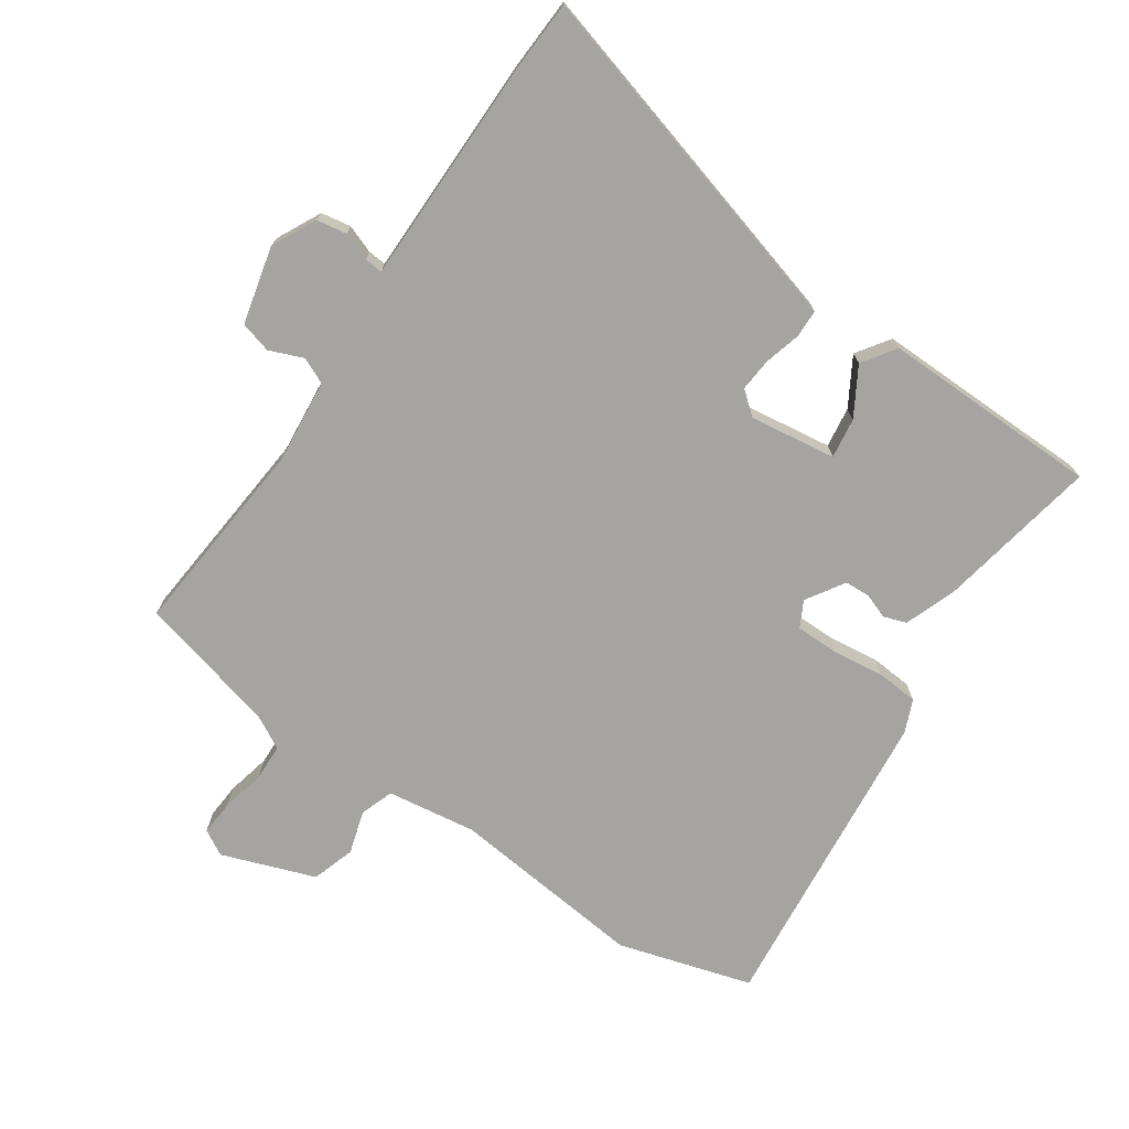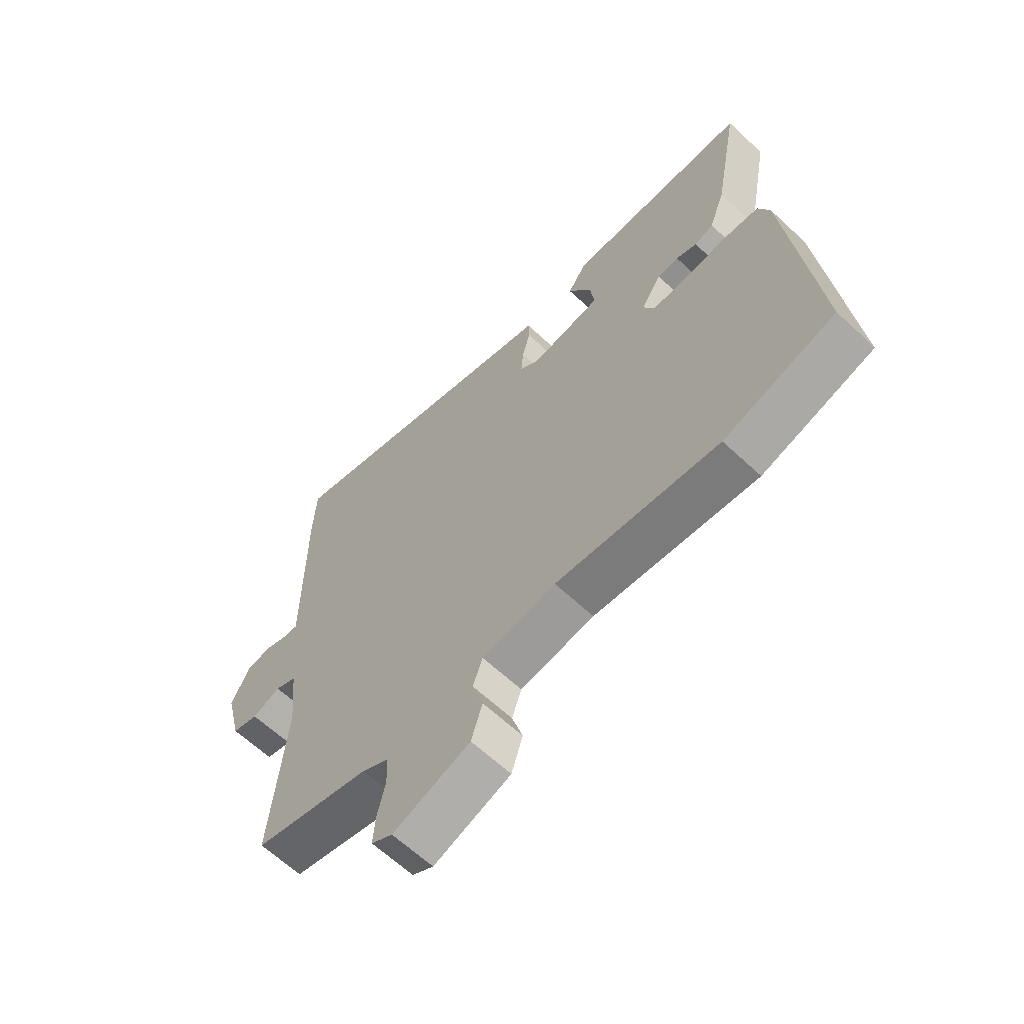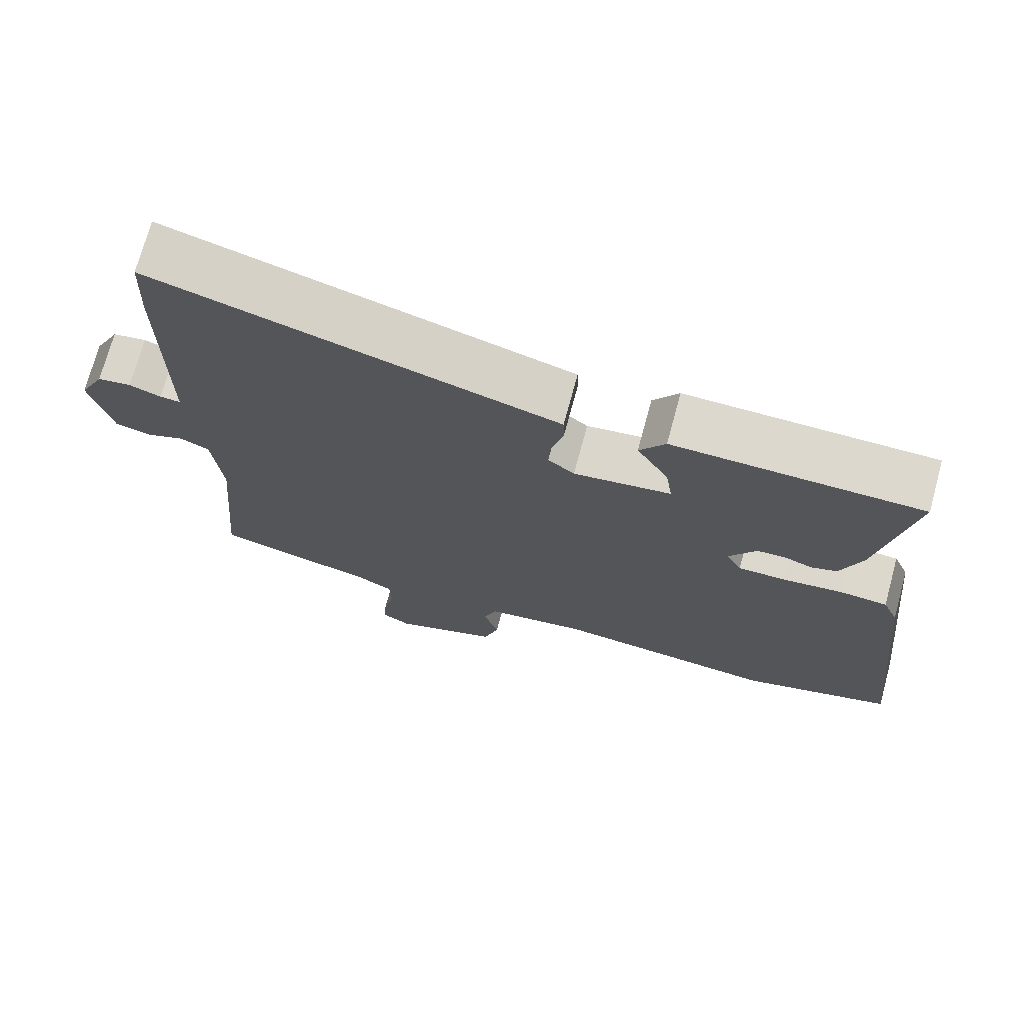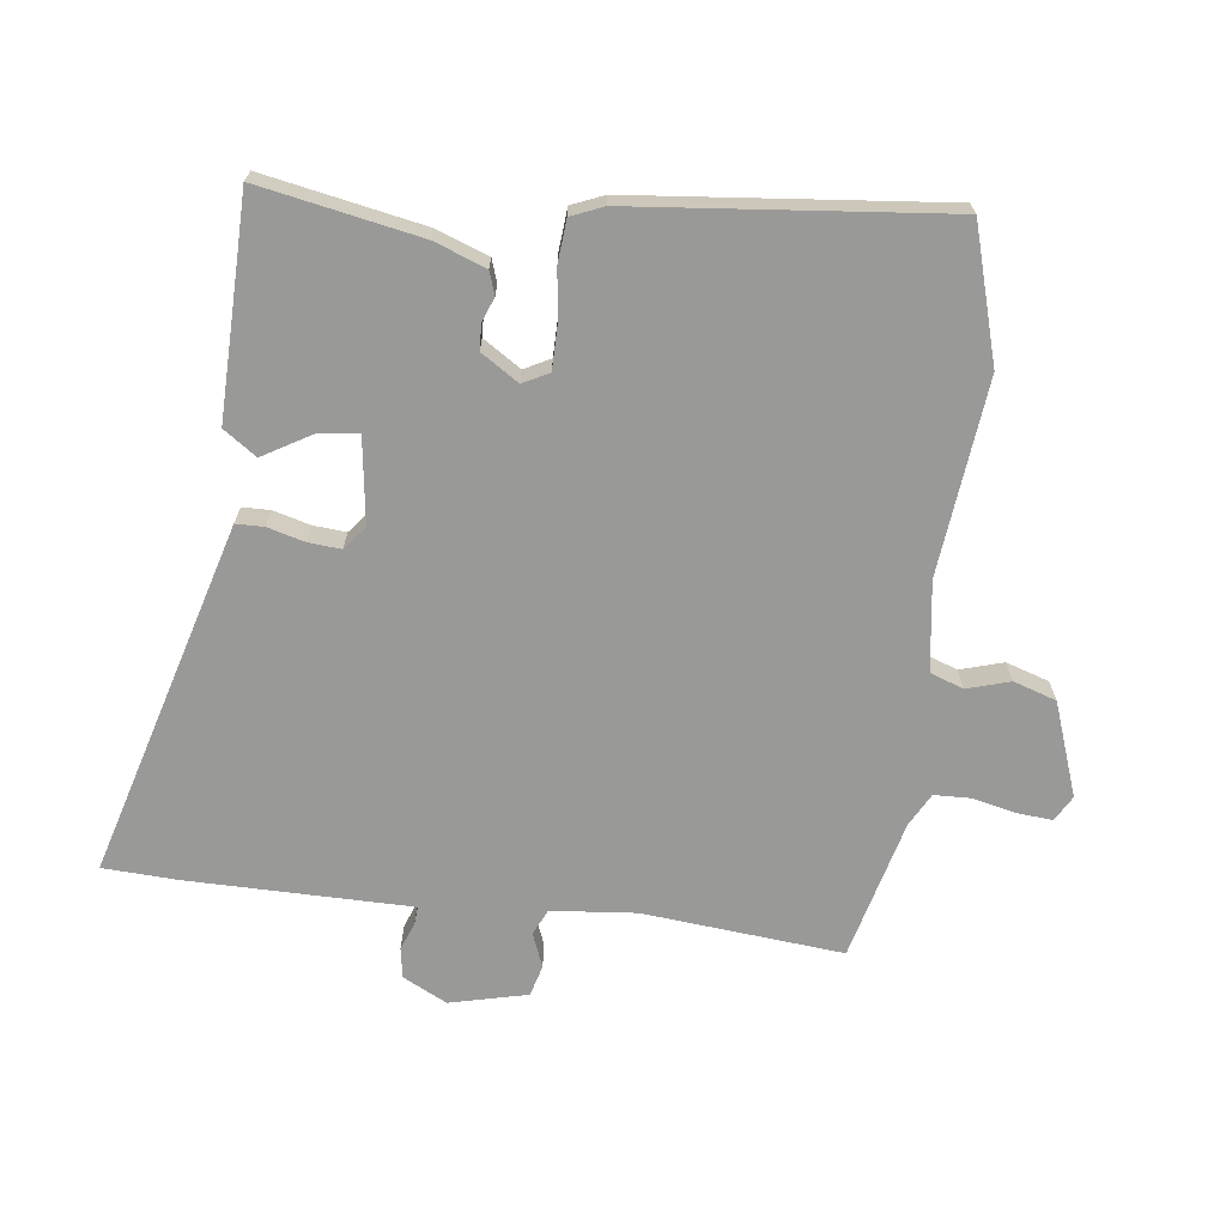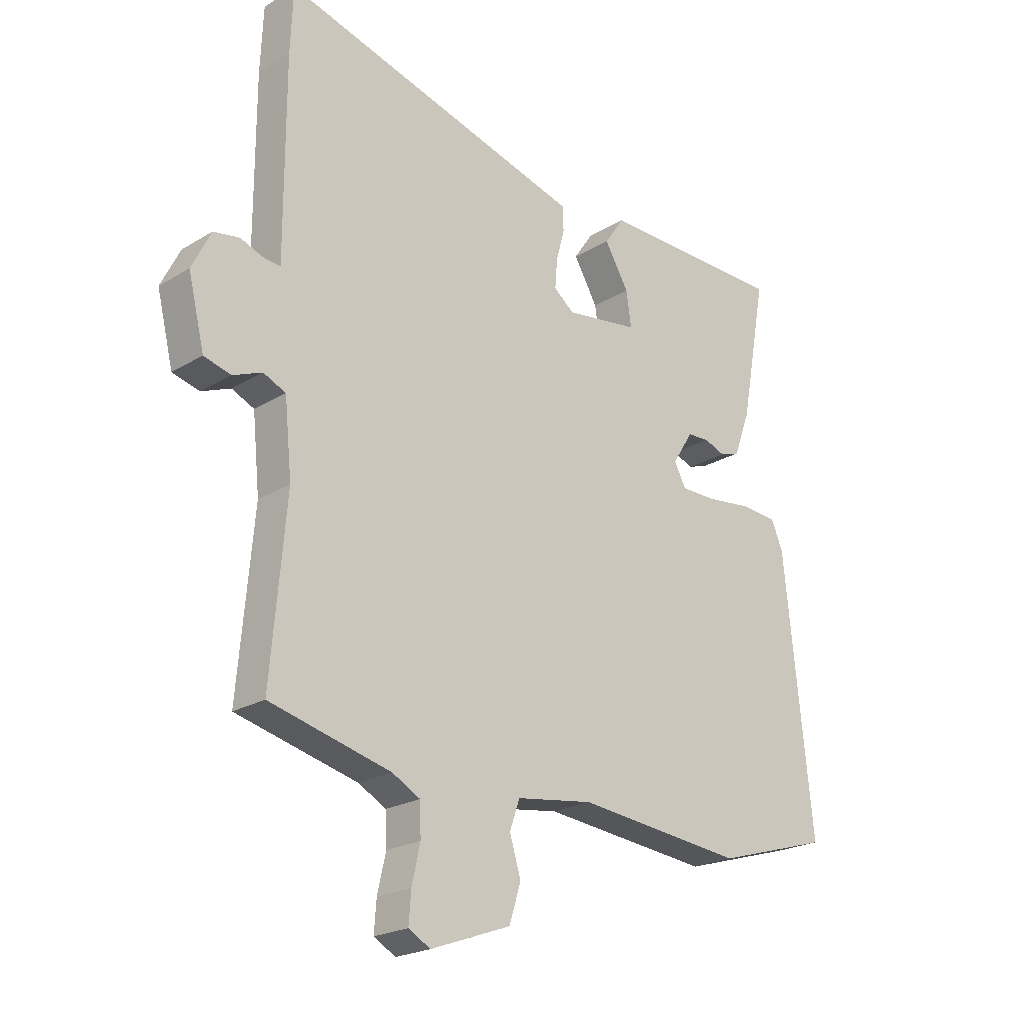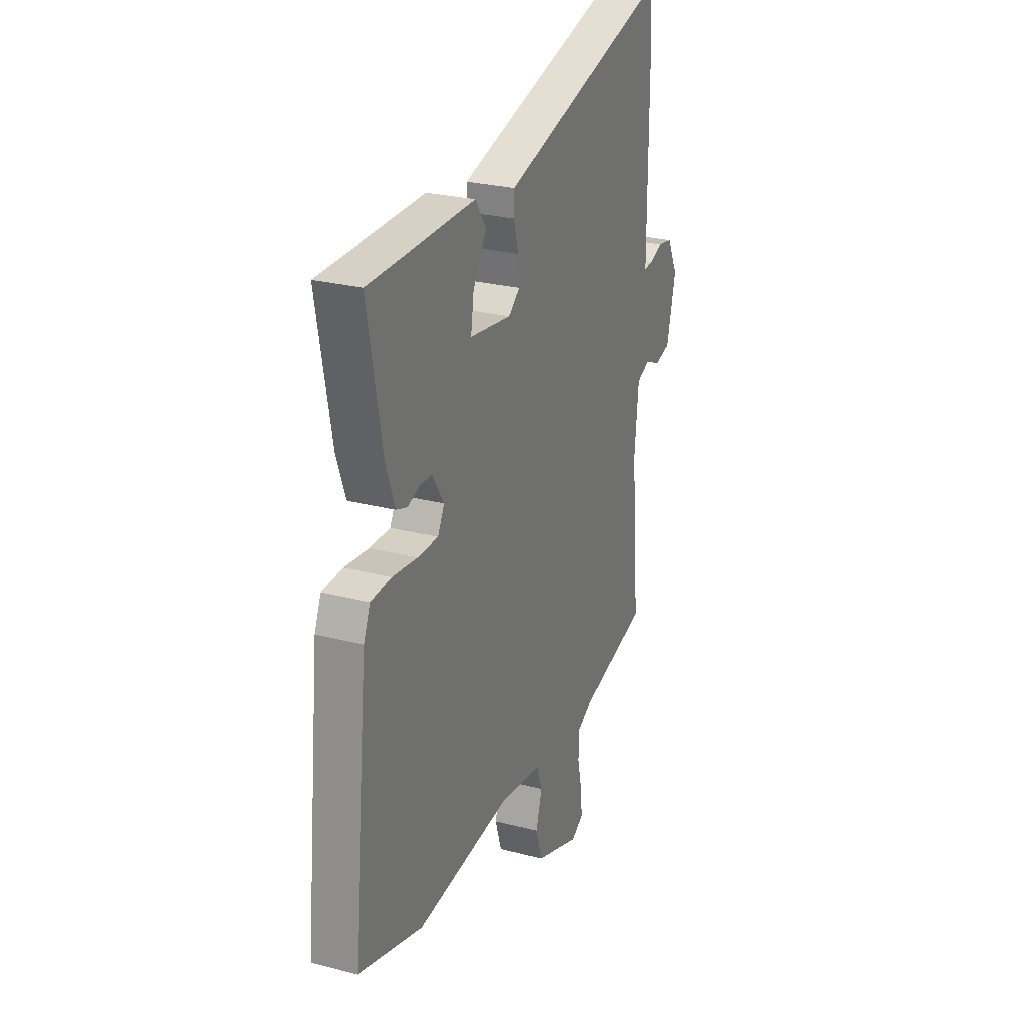
<metadata>
{"format":"obj","ext":"obj","renderer":"f3d","projection":"perspective","resolution":1024,"background":"white","views":[{"elev":-73.3,"azim":-34.4,"up":"+Y"},{"elev":-63.3,"azim":46.6,"up":"+Z"},{"elev":72.2,"azim":15.2,"up":"+Z"},{"elev":-68.8,"azim":82.7,"up":"+Y"},{"elev":-22.1,"azim":-43.5,"up":"+Z"},{"elev":26.2,"azim":112.4,"up":"+Z"}]}
</metadata>
<code>
v 0.519 0.07 0.476
v 0.473 0.07 0.228
v 0.444 0.07 0.149
v 0.409 0.07 0.137
v 0.371 0.07 0.151
v 0.332 0.07 0.149
v 0.295 0.07 0.091
v 0.316 0.07 0.051
v 0.381 0.07 0.051
v 0.461 0.07 0.061
v 0.526 0.07 0.056
v 0.547 0.07 0.006
v 0.597 0.07 -0.471
v 0.392 0.07 -0.532
v 0.091 0.07 -0.501
v -0.046 0.07 -0.521
v -0.064 0.07 -0.572
v -0.044 0.07 -0.638
v -0.065 0.07 -0.704
v -0.208 0.07 -0.756
v -0.247 0.07 -0.734
v -0.243 0.07 -0.68
v -0.228 0.07 -0.614
v -0.23 0.07 -0.557
v -0.28 0.07 -0.53
v -0.496 0.07 -0.476
v -0.469 0.07 -0.169
v -0.482 0.07 -0.039
v -0.522 0.07 -0.021
v -0.574 0.07 -0.042
v -0.622 0.07 -0.029
v -0.651 0.07 0.09
v -0.617 0.07 0.158
v -0.571 0.07 0.166
v -0.528 0.07 0.15
v -0.5 0.07 0.148
v -0.5 0.07 0.197
v -0.5 0.07 0.492
v -0.495 0.07 0.606
v 0.007 0.07 0.466
v 0.05 0.07 0.454
v 0.051 0.07 0.411
v 0.036 0.07 0.355
v 0.032 0.07 0.304
v 0.068 0.07 0.275
v 0.2 0.07 0.294
v 0.191 0.07 0.356
v 0.148 0.07 0.429
v 0.183 0.07 0.48
v 0.404 0.07 0.477
v 0.519 0 0.476
v 0.473 0 0.228
v 0.444 0 0.149
v 0.409 0 0.137
v 0.371 0 0.151
v 0.332 0 0.149
v 0.295 0 0.091
v 0.316 0 0.051
v 0.381 0 0.051
v 0.461 0 0.061
v 0.526 0 0.056
v 0.547 0 0.006
v 0.597 0 -0.471
v 0.392 0 -0.532
v 0.091 0 -0.501
v -0.046 0 -0.521
v -0.064 0 -0.572
v -0.044 0 -0.638
v -0.065 0 -0.704
v -0.208 0 -0.756
v -0.247 0 -0.734
v -0.243 0 -0.68
v -0.228 0 -0.614
v -0.23 0 -0.557
v -0.28 0 -0.53
v -0.496 0 -0.476
v -0.469 0 -0.169
v -0.482 0 -0.039
v -0.522 0 -0.021
v -0.574 0 -0.042
v -0.622 0 -0.029
v -0.651 0 0.09
v -0.617 0 0.158
v -0.571 0 0.166
v -0.528 0 0.15
v -0.5 0 0.148
v -0.5 0 0.197
v -0.5 0 0.492
v -0.495 0 0.606
v 0.007 0 0.466
v 0.05 0 0.454
v 0.051 0 0.411
v 0.036 0 0.355
v 0.032 0 0.304
v 0.068 0 0.275
v 0.2 0 0.294
v 0.191 0 0.356
v 0.148 0 0.429
v 0.183 0 0.48
v 0.404 0 0.477
f 47 48 49 50
f 46 47 50 1
f 40 41 42 43
f 40 43 44
f 37 38 39 40
f 36 37 40 44
f 32 33 34 35
f 32 35 36
f 29 30 31 32
f 28 29 32 36
f 27 28 36 44
f 25 26 27 44
f 20 21 22 23
f 20 23 24
f 17 18 19 20
f 16 17 20 24
f 12 13 14 15
f 12 15 16
f 9 10 11 12
f 8 9 12 16
f 7 8 16 24
f 2 3 4 5
f 46 1 2 5
f 45 46 5 6
f 25 44 45
f 24 25 45
f 6 7 24 45
f 100 99 98 97
f 51 100 97 96
f 93 92 91 90
f 94 93 90
f 90 89 88 87
f 94 90 87 86
f 85 84 83 82
f 86 85 82
f 82 81 80 79
f 86 82 79 78
f 94 86 78 77
f 94 77 76 75
f 73 72 71 70
f 74 73 70
f 70 69 68 67
f 74 70 67 66
f 65 64 63 62
f 66 65 62
f 62 61 60 59
f 66 62 59 58
f 74 66 58 57
f 55 54 53 52
f 55 52 51 96
f 56 55 96 95
f 95 94 75
f 95 75 74
f 95 74 57 56
f 1 51 52 2
f 2 52 53 3
f 3 53 54 4
f 4 54 55 5
f 5 55 56 6
f 6 56 57 7
f 7 57 58 8
f 8 58 59 9
f 9 59 60 10
f 10 60 61 11
f 11 61 62 12
f 12 62 63 13
f 13 63 64 14
f 14 64 65 15
f 15 65 66 16
f 16 66 67 17
f 17 67 68 18
f 18 68 69 19
f 19 69 70 20
f 20 70 71 21
f 21 71 72 22
f 22 72 73 23
f 23 73 74 24
f 24 74 75 25
f 25 75 76 26
f 26 76 77 27
f 27 77 78 28
f 28 78 79 29
f 29 79 80 30
f 30 80 81 31
f 31 81 82 32
f 32 82 83 33
f 33 83 84 34
f 34 84 85 35
f 35 85 86 36
f 36 86 87 37
f 37 87 88 38
f 38 88 89 39
f 39 89 90 40
f 40 90 91 41
f 41 91 92 42
f 42 92 93 43
f 43 93 94 44
f 44 94 95 45
f 45 95 96 46
f 46 96 97 47
f 47 97 98 48
f 48 98 99 49
f 49 99 100 50
f 50 100 51 1

</code>
